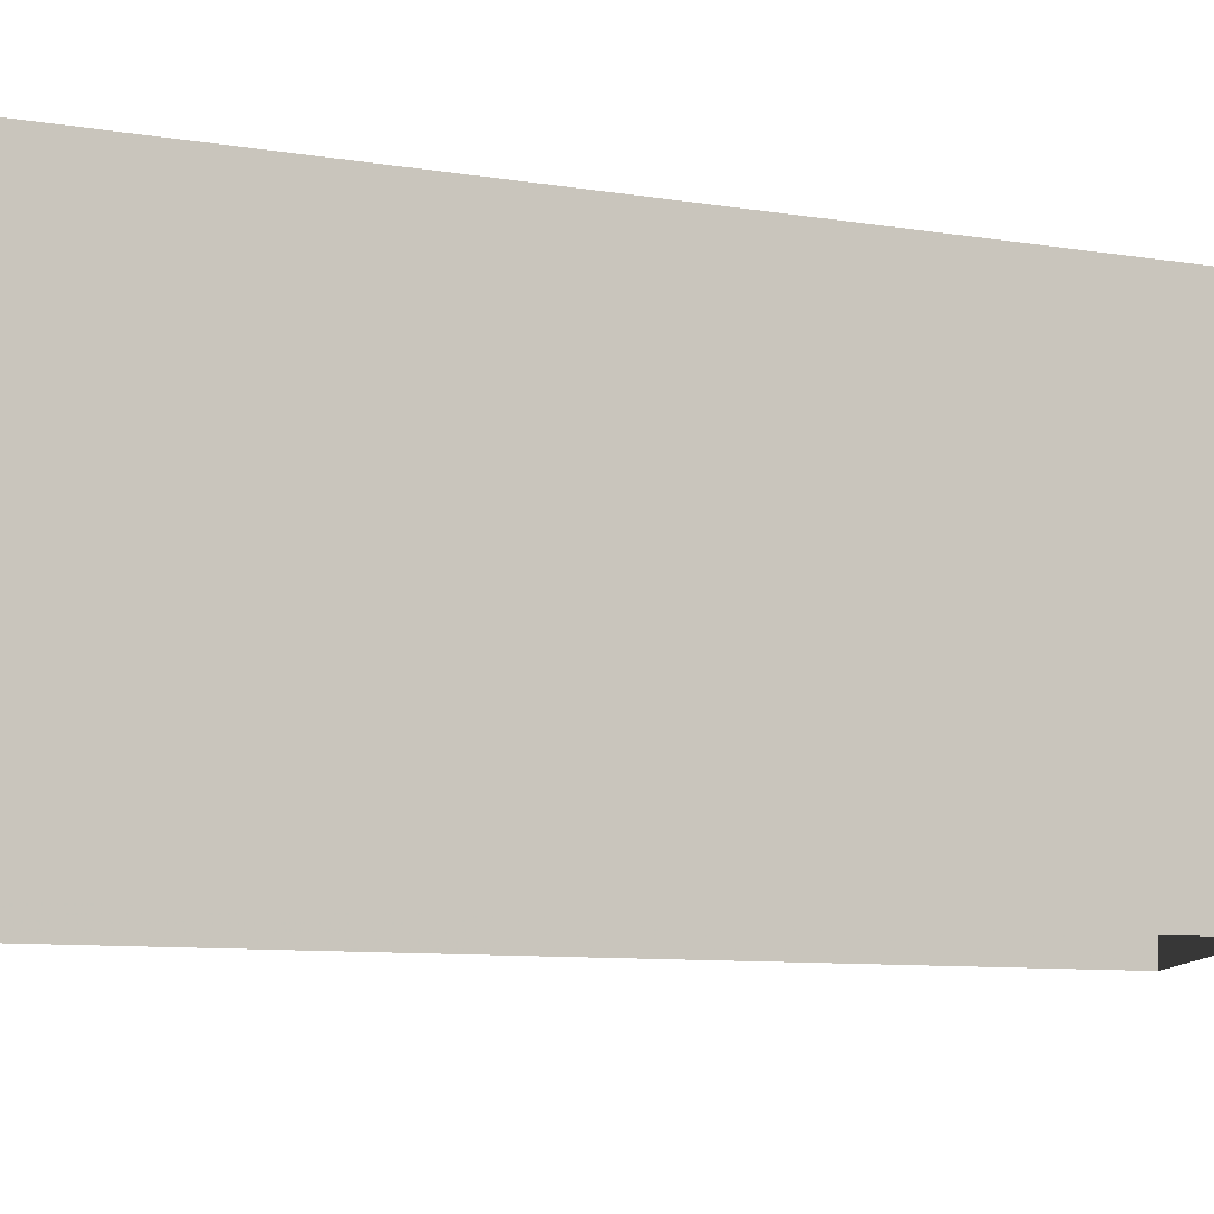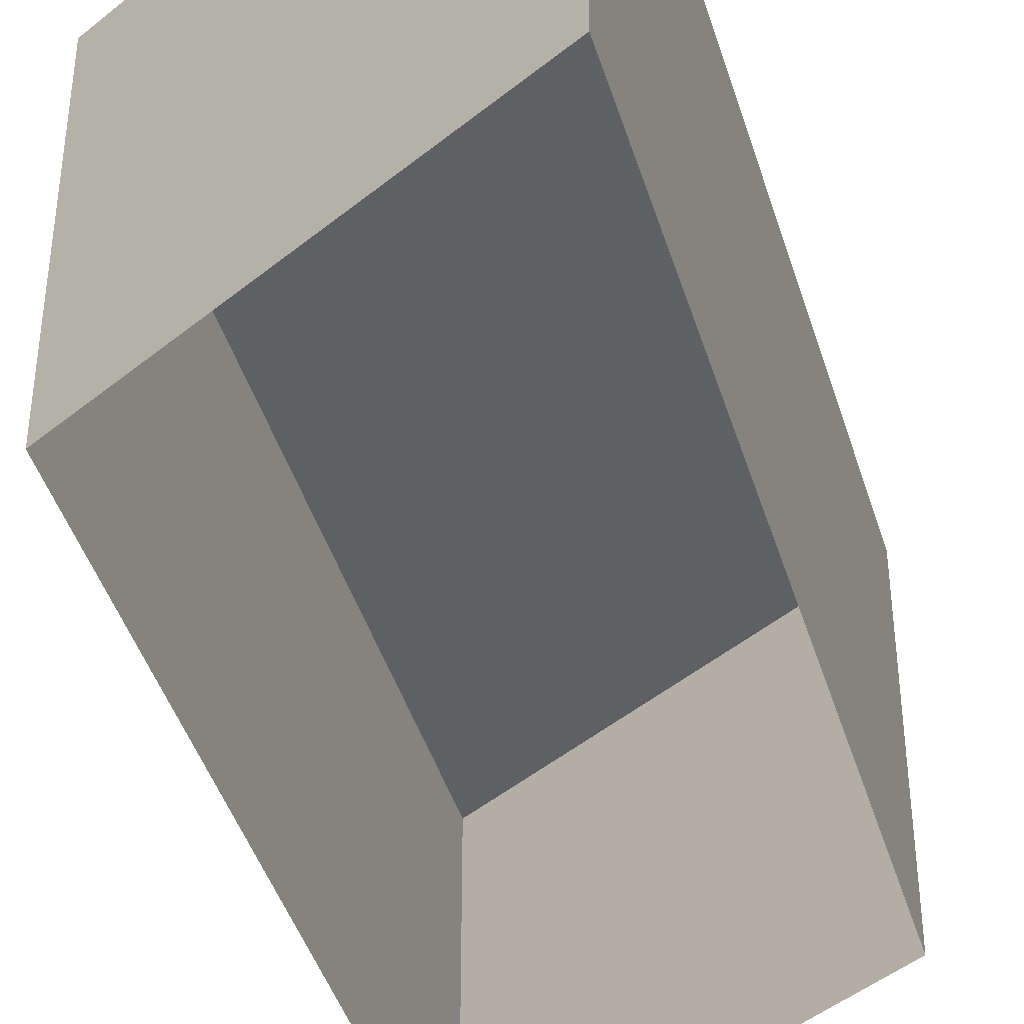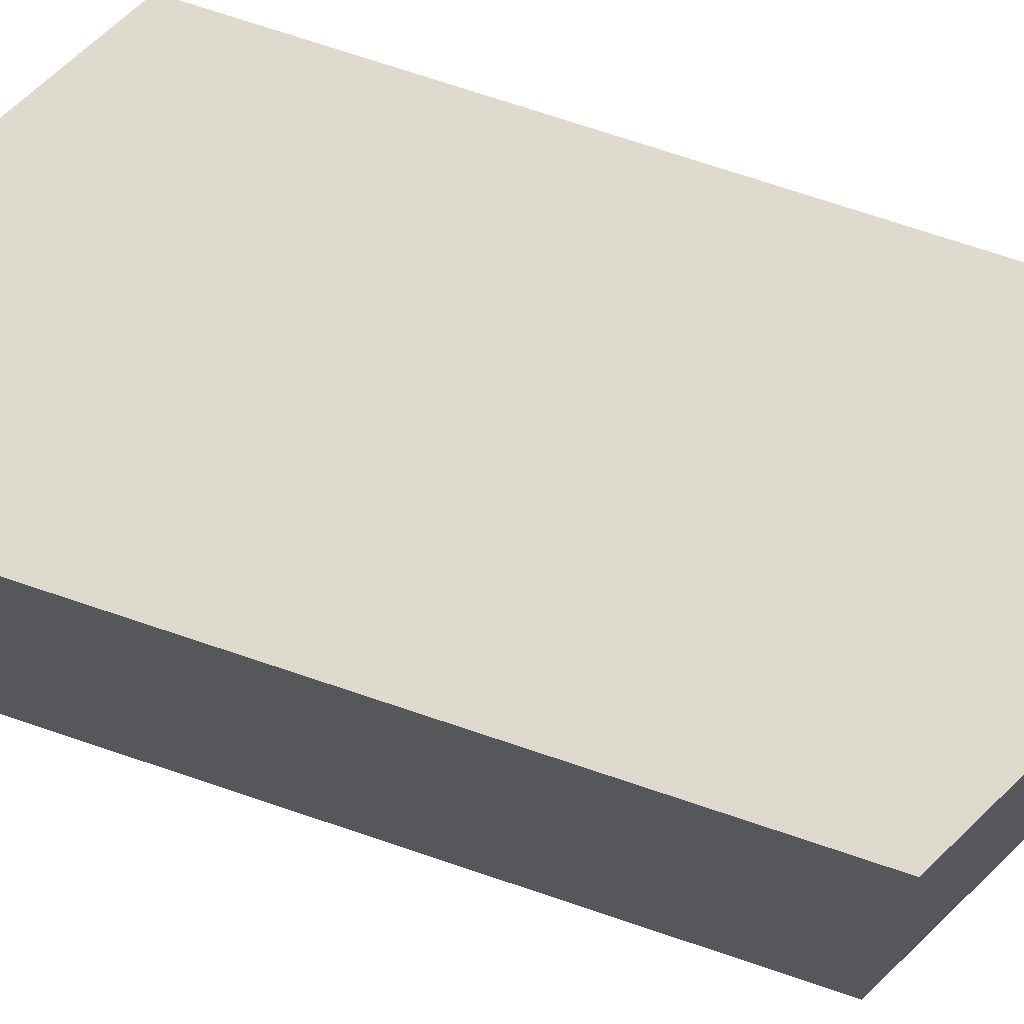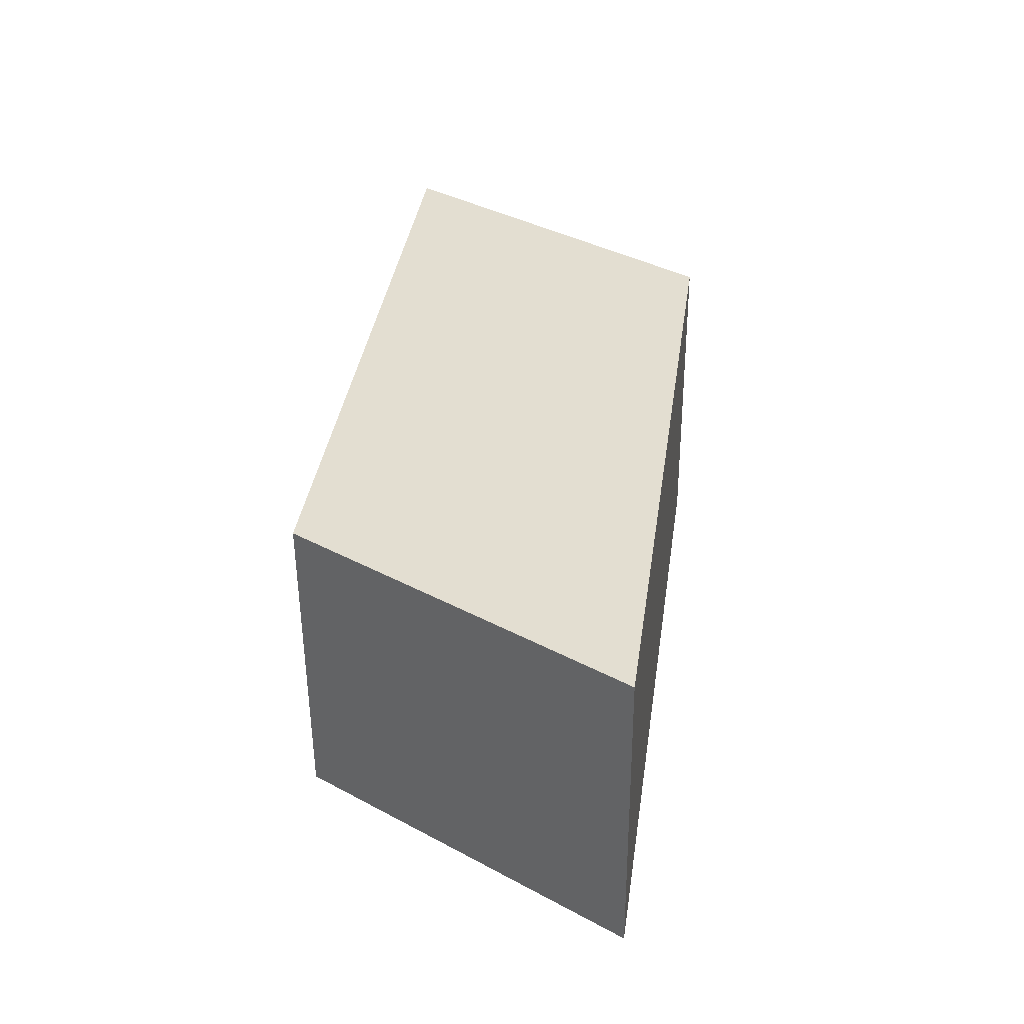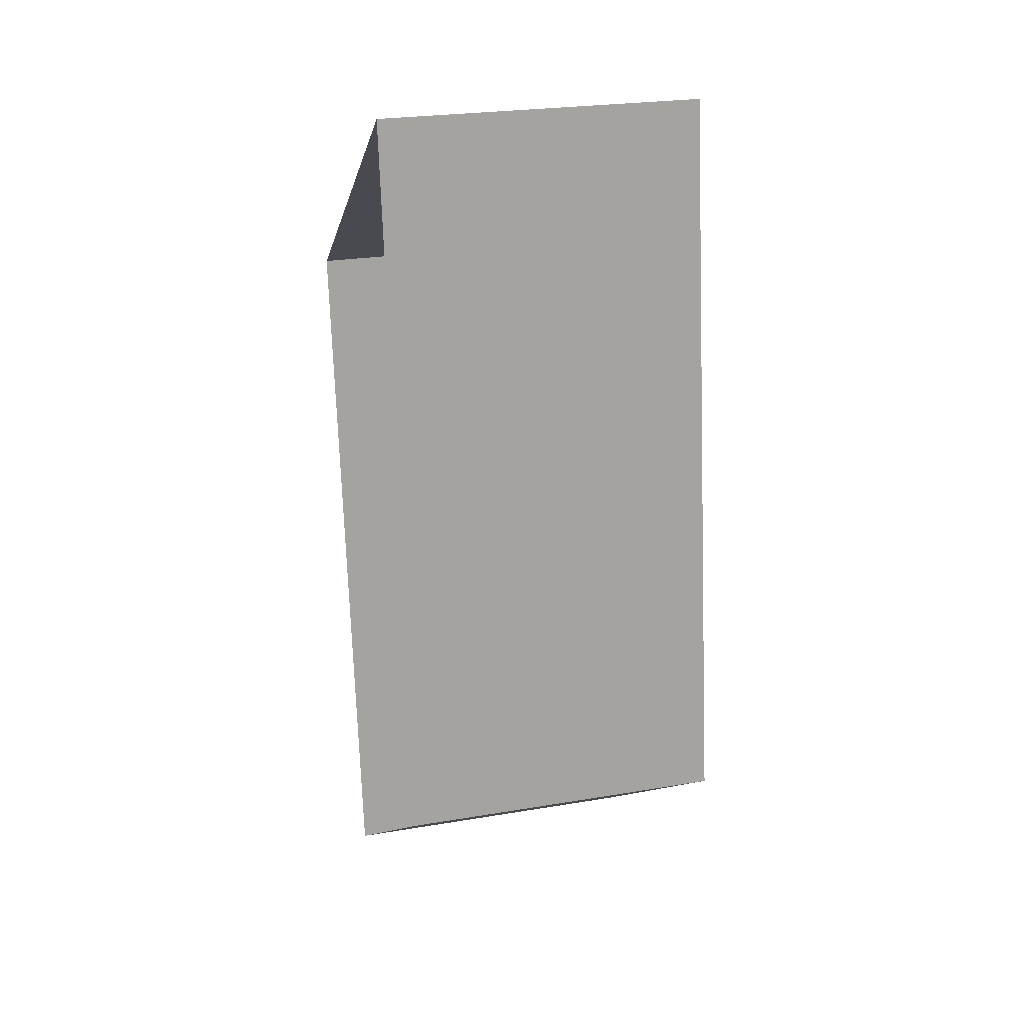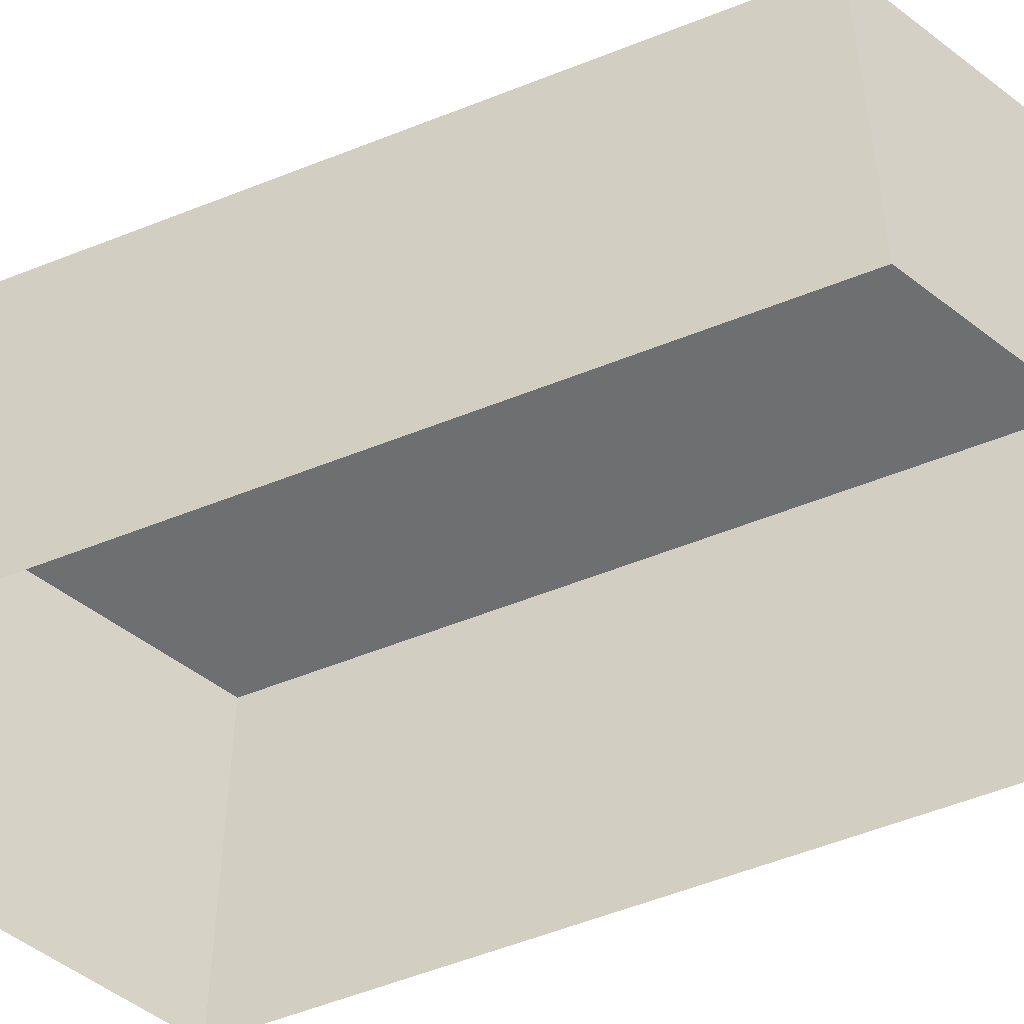
<metadata>
{"format":"obj","ext":"obj","renderer":"f3d","projection":"perspective","resolution":1024,"background":"white","views":[{"elev":-7.1,"azim":-127.4,"up":"+Y"},{"elev":-43.3,"azim":-171.4,"up":"+Y"},{"elev":71.3,"azim":100.7,"up":"+Y"},{"elev":-53.6,"azim":-179.6,"up":"+Z"},{"elev":24.9,"azim":74.6,"up":"+Z"},{"elev":-54.5,"azim":105.0,"up":"+Y"}]}
</metadata>
<code>
v 0.56 -1.53 -25.8
v 0.56 -3.842 -25.8
v -0.17 -3.842 -20.67
v -0.17 -1.53 -20.67
v 2.82 -1.53 -24.2
v 2.82 -3.842 -24.2
v 2.09 -3.842 -19
v 2.09 -1.53 -19
f 1 2 3
f 1 3 4
f 6 5 8
f 6 8 7
f 1 4 8
f 1 8 5
f 4 3 7
f 4 7 8
f 1 5 6
f 1 6 2

</code>
